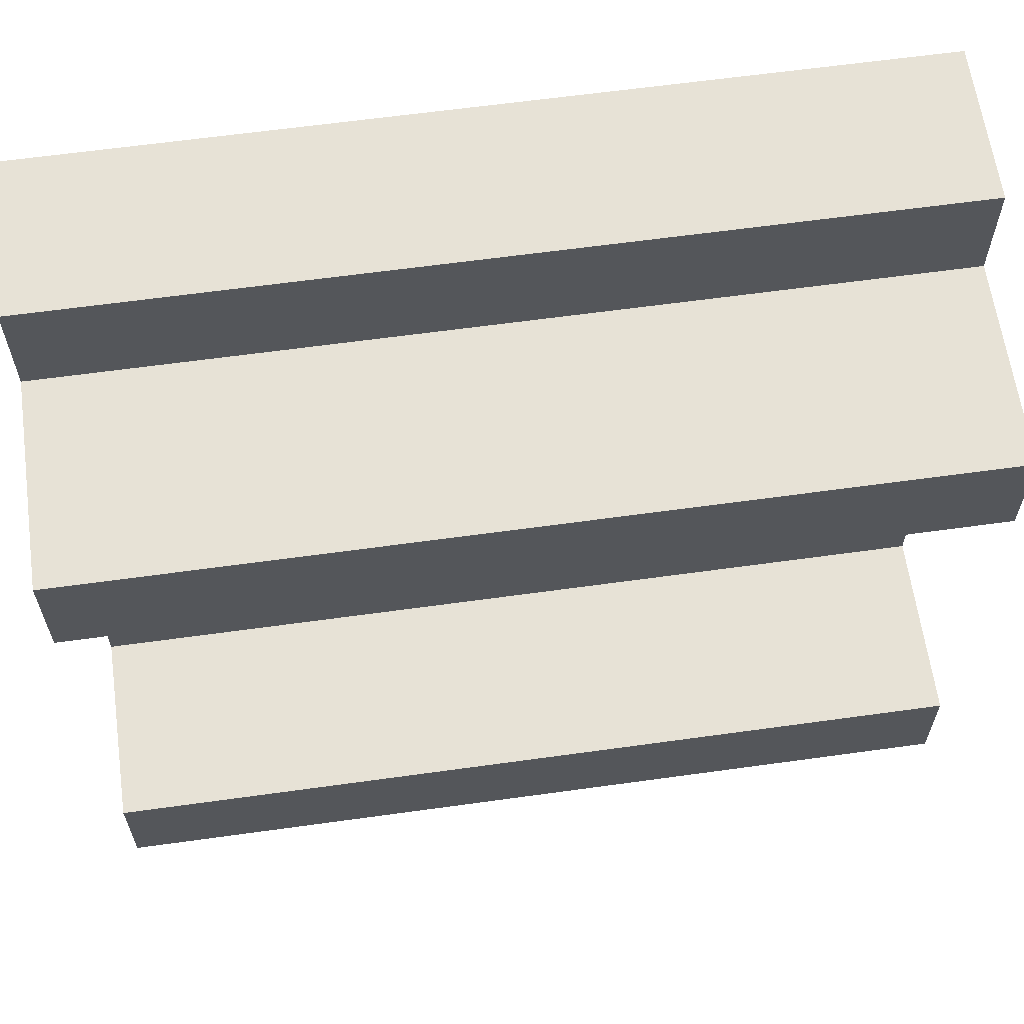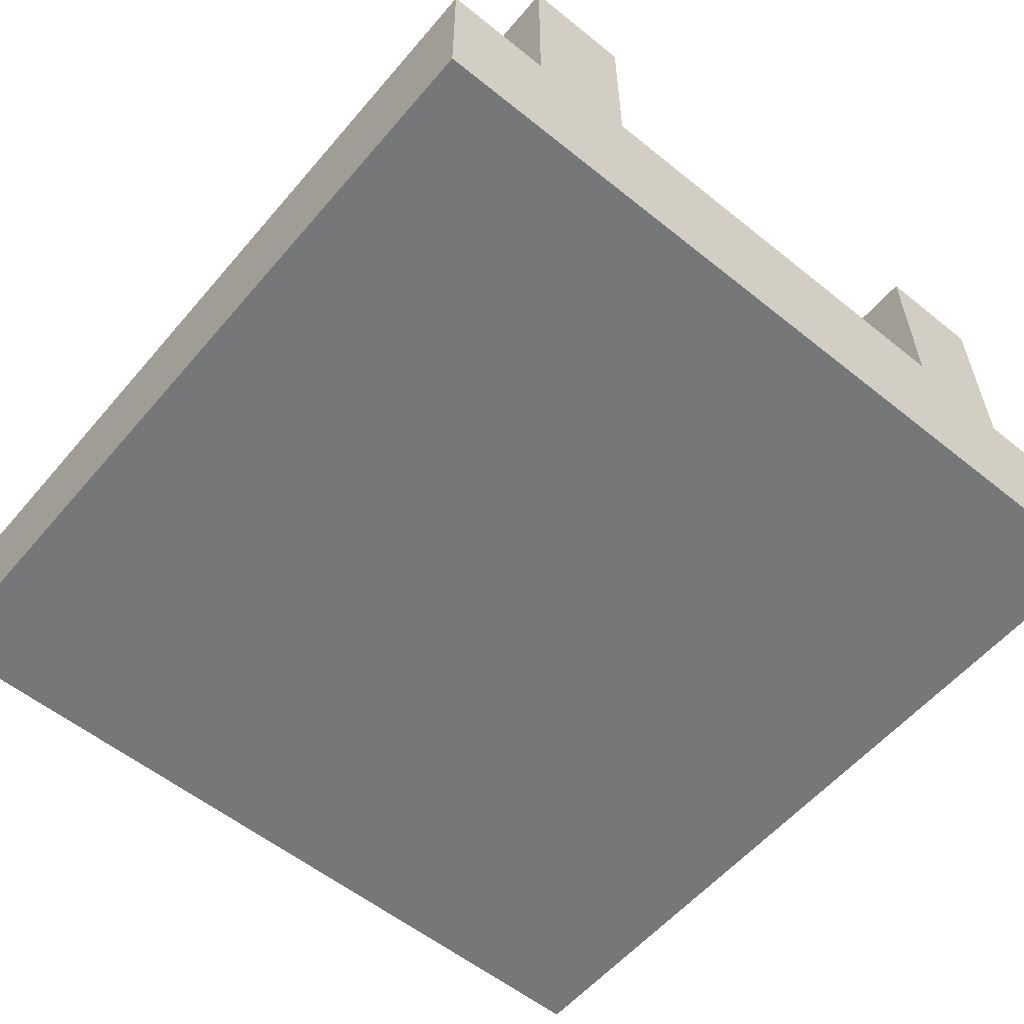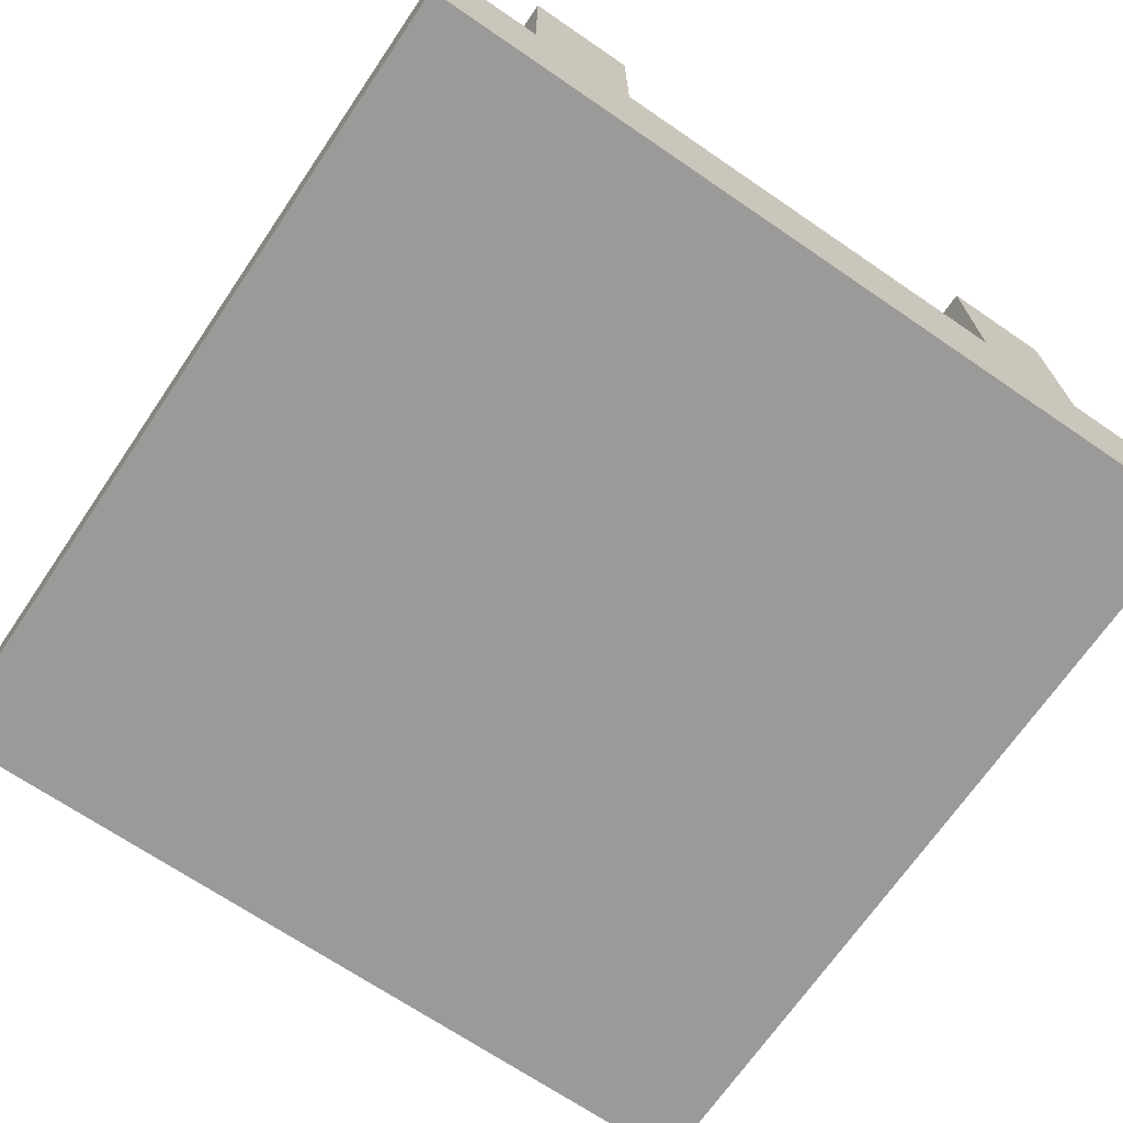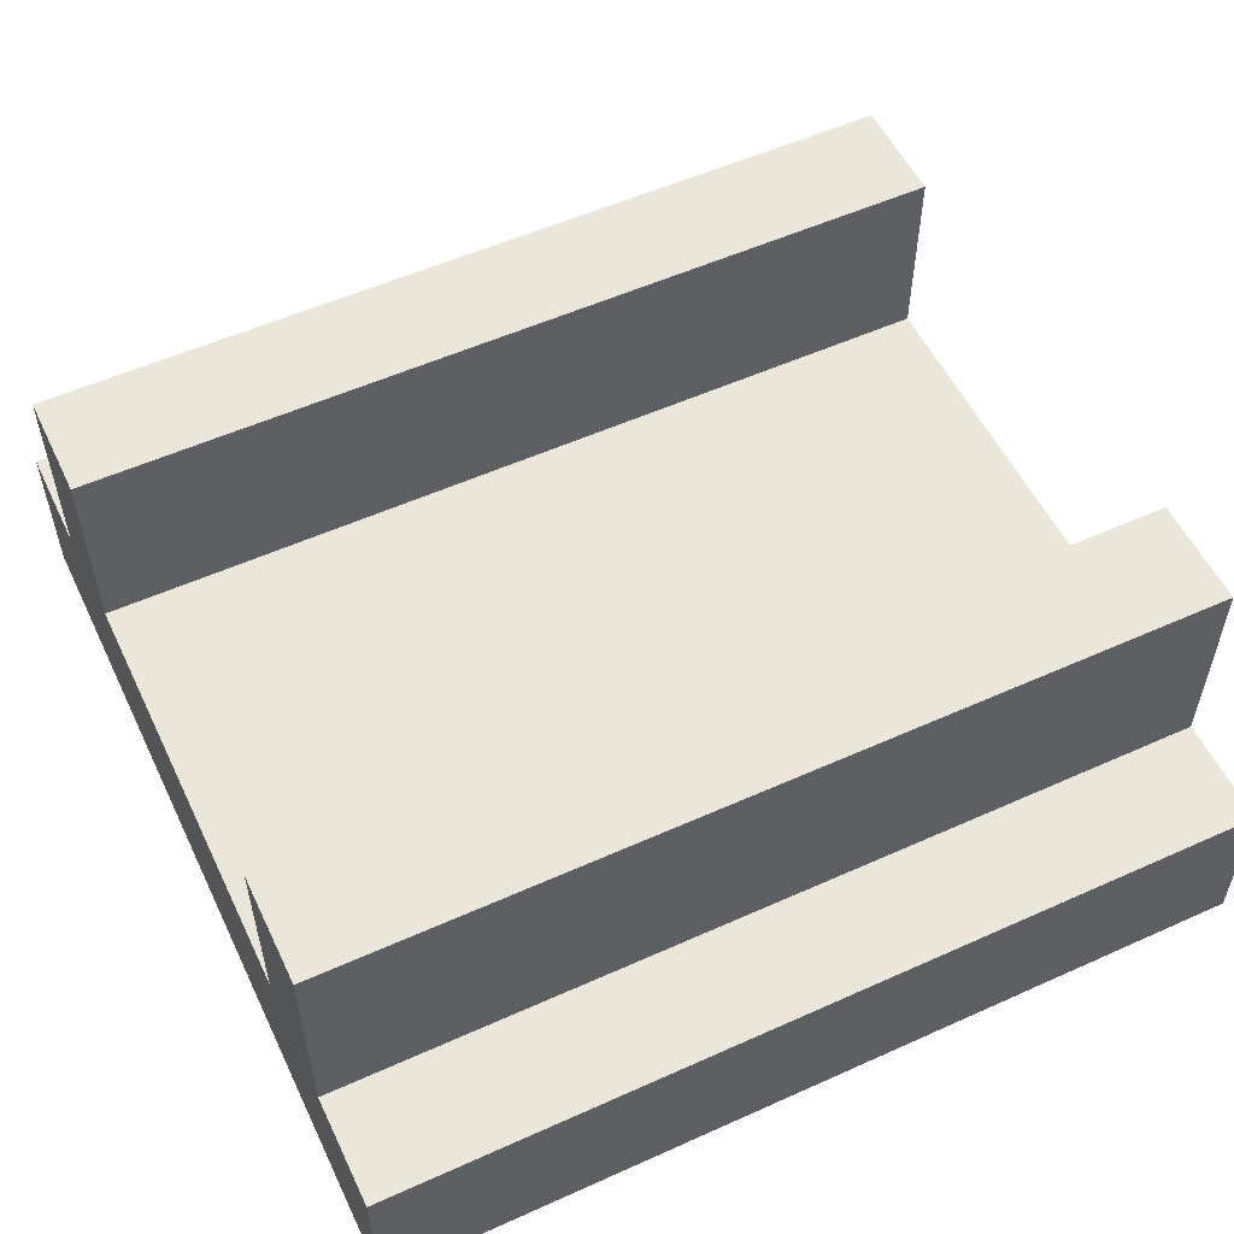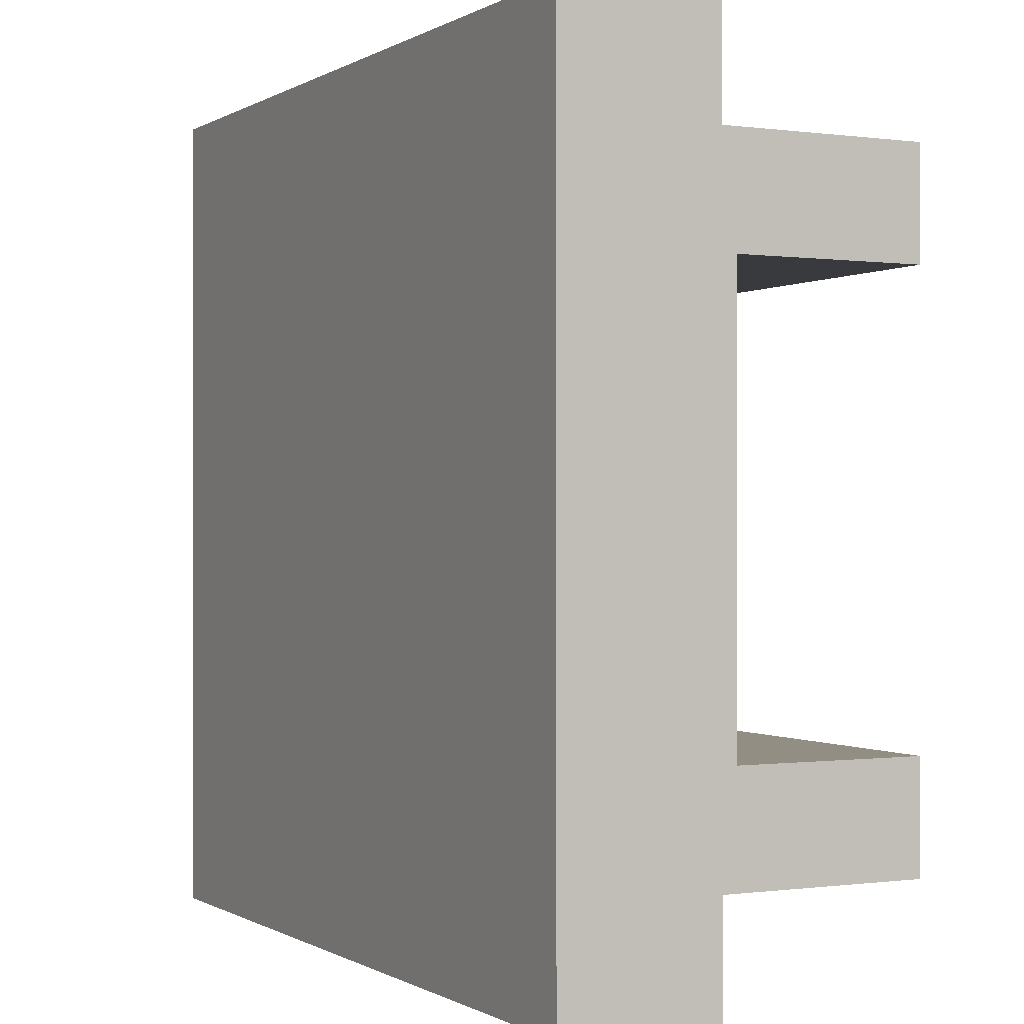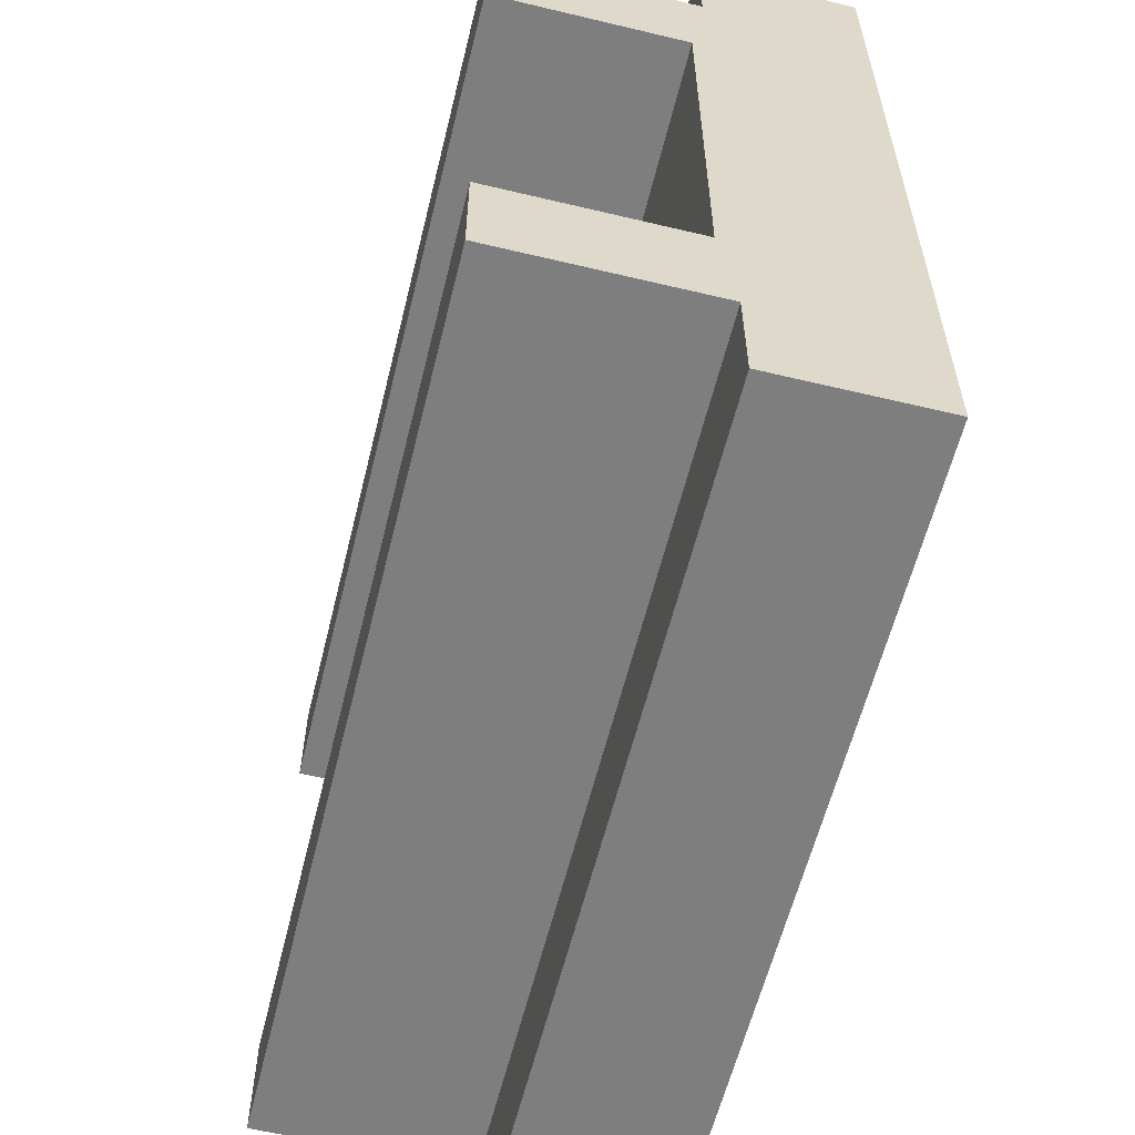
<metadata>
{"format":"obj","ext":"obj","renderer":"f3d","projection":"perspective","resolution":1024,"background":"white","views":[{"elev":62.9,"azim":172.0,"up":"+Z"},{"elev":-57.1,"azim":-129.9,"up":"+Y"},{"elev":-69.4,"azim":55.7,"up":"+Y"},{"elev":54.8,"azim":154.6,"up":"+Y"},{"elev":-0.3,"azim":62.8,"up":"+Z"},{"elev":-59.5,"azim":-103.8,"up":"+Z"}]}
</metadata>
<code>
o roadTile_182
v 0 0 0
v 0 0 -0.375
v 0 0 -2.625
v 0 0 -3
v 3 0 -3
v 3 0 -2.625
v 3 0 -0.375
v 3 0 -0
v 0 0.55 0
v 0 0.55 -0.375
v 3 0.55 0
v 3 0.55 -0.375
v 3 0.55 -2.625
v 3 1.26 -2.625
v 3 1.26 -2.25
v 3 0.6 -2.25
v 3 0.3 -2.25
v 3 0.3 -0.75
v 3 0.6 -0.75
v 3 1.26 -0.75
v 3 1.26 -0.375
v 3 0.55 -3
v 0 0.55 -3
v 0 0.55 -2.625
v 0 1.26 -0.375
v 0 1.26 -0.75
v 0 0.6 -0.75
v 0 0.3 -0.75
v 0 0.3 -2.25
v 0 0.6 -2.25
v 0 1.26 -2.25
v 0 1.26 -2.625
f 22 5 4 23
f 1 9 10 2
f 9 11 12 10
f 11 8 7 12
f 22 23 24 13
f 23 4 3 24
f 9 1 8 11
f 5 22 13 6
f 4 5 6 3
f 3 6 7 2
f 7 8 1 2
f 7 6 18
f 3 2 29
f 29 30 24 3
f 30 31 32 24
f 13 16 17 6
f 10 27 28 2
f 6 17 18
f 19 20 21 12
f 25 26 27 10
f 18 19 12 7
f 2 28 29
f 14 15 16 13
f 12 21 25 10
f 20 26 25 21
f 20 19 27 26
f 31 30 16 15
f 31 15 14 32
f 24 32 14 13
f 16 19 18 17
f 27 30 29 28
f 19 16 30 27

</code>
